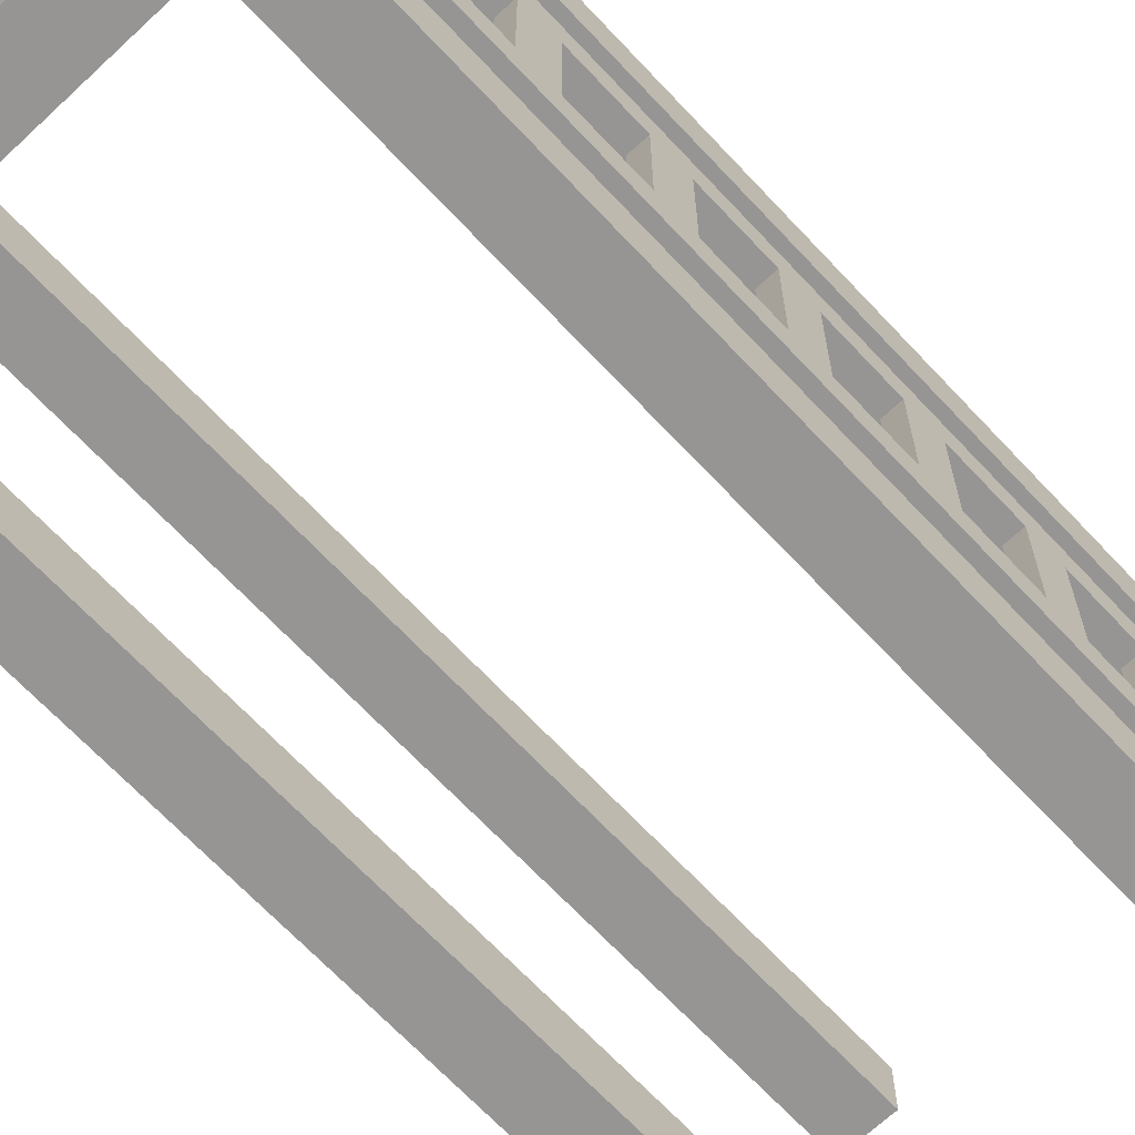
<metadata>
{"format":"obj","ext":"obj","renderer":"f3d","projection":"perspective","resolution":1024,"background":"white","views":[{"elev":-67.6,"azim":-136.9,"up":"+Z"}]}
</metadata>
<code>
o
v -1.3 4.9 1.3
v -1.3 4.9 0.5
v -1.3 4.9 -0.5
v -1.3 4.9 -1.3
v -1.3 5 1.3
v -1.3 5 0.5
v -1.3 5 -0.5
v -1.3 5 -1.3
v -1.3 5.1 1.3
v -1.3 5.1 0.5
v -1.3 5.1 -0.5
v -1.3 5.1 -1.3
v -1.3 5.2 1.3
v -1.3 5.2 0.5
v -1.3 5.2 -0.5
v -1.3 5.2 -1.3
v -1.1 0 1.1
v -1.1 0 1
v -1.1 0 0.9
v -1.1 0 0.8
v -1.1 0 0.5
v -1.1 0 0.3
v -1.1 0 -0.3
v -1.1 0 -0.5
v -1.1 0 -0.8
v -1.1 0 -0.9
v -1.1 0 -1
v -1.1 0 -1.1
v -1.1 0.2 0.3
v -1.1 0.2 -0.3
v -1.1 0.4 0.3
v -1.1 0.4 -0.3
v -1.1 0.8 0.3
v -1.1 0.8 -0.3
v -1.1 1 0.3
v -1.1 1 -0.3
v -1.1 1.4 0.3
v -1.1 1.4 -0.3
v -1.1 1.6 0.3
v -1.1 1.6 -0.3
v -1.1 2 0.3
v -1.1 2 -0.3
v -1.1 2.2 0.3
v -1.1 2.2 -0.3
v -1.1 2.6 0.3
v -1.1 2.6 -0.3
v -1.1 2.8 0.3
v -1.1 2.8 -0.3
v -1.1 3.2 0.3
v -1.1 3.2 -0.3
v -1.1 3.4 0.3
v -1.1 3.4 -0.3
v -1.1 3.8 0.3
v -1.1 3.8 -0.3
v -1.1 4 0.3
v -1.1 4 -0.3
v -1.1 4.4 0.3
v -1.1 4.4 -0.3
v -1.1 4.6 0.3
v -1.1 4.6 -0.3
v -1.1 4.9 1.1
v -1.1 4.9 1
v -1.1 4.9 0.9
v -1.1 4.9 0.8
v -1.1 4.9 0.5
v -1.1 4.9 -0.5
v -1.1 4.9 -0.8
v -1.1 4.9 -0.9
v -1.1 4.9 -1
v -1.1 4.9 -1.1
v -1.1 5 0.5
v -1.1 5 0.3
v -1.1 5 -0.3
v -1.1 5 -0.5
v -1 5 0.5
v -1 5 0.3
v -1 5 -0.3
v -1 5 -0.5
v -1 5.1 0.5
v -1 5.1 0.3
v -1 5.1 -0.3
v -1 5.1 -0.5
v -0.9 4.9 0.3
v -0.9 4.9 -0.3
v -0.9 5.1 0.3
v -0.9 5.1 -0.3
v 0.8 0 1.1
v 0.8 0 1
v 0.8 0 0.9
v 0.8 0 0.8
v 0.8 0 -0.8
v 0.8 0 -0.9
v 0.8 0 -1
v 0.8 0 -1.1
v 0.8 4.9 1.1
v 0.8 4.9 1
v 0.8 4.9 0.9
v 0.8 4.9 0.8
v 0.8 4.9 -0.8
v 0.8 4.9 -0.9
v 0.8 4.9 -1
v 0.8 4.9 -1.1
v 1.1 5.1 1.1
v 1.1 5.1 -1.1
v 1.1 5.2 1.1
v 1.1 5.2 -1.1
v -1.1 5.1 1.1
v -1.1 5.1 0.5
v -1.1 5.1 -0.5
v -1.1 5.1 -1.1
v -1.1 5.2 1.1
v -1.1 5.2 0.5
v -1.1 5.2 -0.5
v -1.1 5.2 -1.1
v -1 0.2 0.3
v -1 0.2 -0.3
v -1 0.4 0.3
v -1 0.4 -0.3
v -1 0.8 0.3
v -1 0.8 -0.3
v -1 1 0.3
v -1 1 -0.3
v -1 1.4 0.3
v -1 1.4 -0.3
v -1 1.6 0.3
v -1 1.6 -0.3
v -1 2 0.3
v -1 2 -0.3
v -1 2.2 0.3
v -1 2.2 -0.3
v -1 2.6 0.3
v -1 2.6 -0.3
v -1 2.8 0.3
v -1 2.8 -0.3
v -1 3.2 0.3
v -1 3.2 -0.3
v -1 3.4 0.3
v -1 3.4 -0.3
v -1 3.8 0.3
v -1 3.8 -0.3
v -1 4 0.3
v -1 4 -0.3
v -1 4.4 0.3
v -1 4.4 -0.3
v -1 4.6 0.3
v -1 4.6 -0.3
v -0.9 0 0.5
v -0.9 0 0.3
v -0.9 0 -0.3
v -0.9 0 -0.5
v -0.9 4.9 0.5
v -0.9 4.9 0.3
v -0.9 4.9 -0.3
v -0.9 4.9 -0.5
v -0.8 0 1.1
v -0.8 0 1
v -0.8 0 0.9
v -0.8 0 0.8
v -0.8 0 -0.8
v -0.8 0 -0.9
v -0.8 0 -1
v -0.8 0 -1.1
v -0.8 4.9 1.1
v -0.8 4.9 1
v -0.8 4.9 0.9
v -0.8 4.9 0.8
v -0.8 4.9 -0.8
v -0.8 4.9 -0.9
v -0.8 4.9 -1
v -0.8 4.9 -1.1
v 1.1 0 1.1
v 1.1 0 1
v 1.1 0 0.9
v 1.1 0 0.8
v 1.1 0 -0.8
v 1.1 0 -0.9
v 1.1 0 -1
v 1.1 0 -1.1
v 1.1 4.9 1.1
v 1.1 4.9 1
v 1.1 4.9 0.9
v 1.1 4.9 0.8
v 1.1 4.9 -0.8
v 1.1 4.9 -0.9
v 1.1 4.9 -1
v 1.1 4.9 -1.1
v 1.3 4.9 1.3
v 1.3 4.9 -1.3
v 1.3 5 1.3
v 1.3 5 -1.3
v 1.3 5.1 1.3
v 1.3 5.1 -1.3
v 1.3 5.2 1.3
v 1.3 5.2 -1.3
v -1.3 4.9 1.3
v -1.3 5 1.3
v -1.3 5.1 1.3
v -1.3 5.2 1.3
v 1.3 4.9 1.3
v 1.3 5 1.3
v 1.3 5.1 1.3
v 1.3 5.2 1.3
v -1.1 0 1.1
v -1.1 4.9 1.1
v -1 0 1.1
v -1 4.9 1.1
v -0.9 0 1.1
v -0.9 4.9 1.1
v -0.8 0 1.1
v -0.8 4.9 1.1
v 0.8 0 1.1
v 0.8 4.9 1.1
v 0.9 0 1.1
v 0.9 4.9 1.1
v 1 0 1.1
v 1 4.9 1.1
v 1.1 0 1.1
v 1.1 4.9 1.1
v -1.1 0 0.5
v -1.1 4.9 0.5
v -1 4.9 0.5
v -0.9 0 0.5
v -0.9 4.9 0.5
v -1.1 0 -0.3
v -1.1 0.2 -0.3
v -1.1 0.4 -0.3
v -1.1 0.8 -0.3
v -1.1 1 -0.3
v -1.1 1.4 -0.3
v -1.1 1.6 -0.3
v -1.1 2 -0.3
v -1.1 2.2 -0.3
v -1.1 2.6 -0.3
v -1.1 2.8 -0.3
v -1.1 3.2 -0.3
v -1.1 3.4 -0.3
v -1.1 3.8 -0.3
v -1.1 4 -0.3
v -1.1 4.4 -0.3
v -1.1 4.6 -0.3
v -1.1 5 -0.3
v -1 0.2 -0.3
v -1 0.4 -0.3
v -1 0.8 -0.3
v -1 1 -0.3
v -1 1.4 -0.3
v -1 1.6 -0.3
v -1 2 -0.3
v -1 2.2 -0.3
v -1 2.6 -0.3
v -1 2.8 -0.3
v -1 3.2 -0.3
v -1 3.4 -0.3
v -1 3.8 -0.3
v -1 4 -0.3
v -1 4.4 -0.3
v -1 4.6 -0.3
v -1 5 -0.3
v -1 5.1 -0.3
v -0.9 0 -0.3
v -0.9 4.9 -0.3
v -0.9 5.1 -0.3
v -1.3 4.9 -0.5
v -1.3 5 -0.5
v -1.3 5.1 -0.5
v -1.3 5.2 -0.5
v -1.2 5.1 -0.5
v -1.2 5.2 -0.5
v -1.1 4.9 -0.5
v -1.1 5 -0.5
v -1.1 5.1 -0.5
v -1.1 5.2 -0.5
v -1 5 -0.5
v -1 5.1 -0.5
v -1.1 0 -0.8
v -1.1 4.9 -0.8
v -1 0 -0.8
v -1 4.9 -0.8
v -0.9 0 -0.8
v -0.9 4.9 -0.8
v -0.8 0 -0.8
v -0.8 4.9 -0.8
v 0.8 0 -0.8
v 0.8 4.9 -0.8
v 0.9 0 -0.8
v 0.9 4.9 -0.8
v 1 0 -0.8
v 1 4.9 -0.8
v 1.1 0 -0.8
v 1.1 4.9 -0.8
v -1.1 5.1 -1.1
v -1.1 5.2 -1.1
v 1.1 5.1 -1.1
v 1.1 5.2 -1.1
v -1.1 5.1 1.1
v -1.1 5.2 1.1
v 1.1 5.1 1.1
v 1.1 5.2 1.1
v -1.1 0 0.8
v -1.1 4.9 0.8
v -1 0 0.8
v -1 4.9 0.8
v -0.9 0 0.8
v -0.9 4.9 0.8
v -0.8 0 0.8
v -0.8 4.9 0.8
v 0.8 0 0.8
v 0.8 4.9 0.8
v 0.9 0 0.8
v 0.9 4.9 0.8
v 1 0 0.8
v 1 4.9 0.8
v 1.1 0 0.8
v 1.1 4.9 0.8
v -1.3 4.9 0.5
v -1.3 5 0.5
v -1.3 5.1 0.5
v -1.3 5.2 0.5
v -1.2 5.1 0.5
v -1.2 5.2 0.5
v -1.1 4.9 0.5
v -1.1 5 0.5
v -1.1 5.1 0.5
v -1.1 5.2 0.5
v -1 5 0.5
v -1 5.1 0.5
v -1.1 0 0.3
v -1.1 0.2 0.3
v -1.1 0.4 0.3
v -1.1 0.8 0.3
v -1.1 1 0.3
v -1.1 1.4 0.3
v -1.1 1.6 0.3
v -1.1 2 0.3
v -1.1 2.2 0.3
v -1.1 2.6 0.3
v -1.1 2.8 0.3
v -1.1 3.2 0.3
v -1.1 3.4 0.3
v -1.1 3.8 0.3
v -1.1 4 0.3
v -1.1 4.4 0.3
v -1.1 4.6 0.3
v -1.1 5 0.3
v -1 0.2 0.3
v -1 0.4 0.3
v -1 0.8 0.3
v -1 1 0.3
v -1 1.4 0.3
v -1 1.6 0.3
v -1 2 0.3
v -1 2.2 0.3
v -1 2.6 0.3
v -1 2.8 0.3
v -1 3.2 0.3
v -1 3.4 0.3
v -1 3.8 0.3
v -1 4 0.3
v -1 4.4 0.3
v -1 4.6 0.3
v -1 5 0.3
v -1 5.1 0.3
v -0.9 0 0.3
v -0.9 4.9 0.3
v -0.9 5.1 0.3
v -1.1 0 -0.5
v -1.1 4.9 -0.5
v -1 4.9 -0.5
v -0.9 0 -0.5
v -0.9 4.9 -0.5
v -1.1 0 -1.1
v -1.1 4.9 -1.1
v -1 0 -1.1
v -1 4.9 -1.1
v -0.9 0 -1.1
v -0.9 4.9 -1.1
v -0.8 0 -1.1
v -0.8 4.9 -1.1
v 0.8 0 -1.1
v 0.8 4.9 -1.1
v 0.9 0 -1.1
v 0.9 4.9 -1.1
v 1 0 -1.1
v 1 4.9 -1.1
v 1.1 0 -1.1
v 1.1 4.9 -1.1
v -1.3 4.9 -1.3
v -1.3 5 -1.3
v -1.3 5.1 -1.3
v -1.3 5.2 -1.3
v 1.3 4.9 -1.3
v 1.3 5 -1.3
v 1.3 5.1 -1.3
v 1.3 5.2 -1.3
v -1.1 0 1.1
v -1 0 1.1
v -0.9 0 1.1
v -0.8 0 1.1
v 0.8 0 1.1
v 0.9 0 1.1
v 1 0 1.1
v 1.1 0 1.1
v -1.1 0 1
v -1 0 1
v -0.9 0 1
v -0.8 0 1
v 0.8 0 1
v 0.9 0 1
v 1 0 1
v 1.1 0 1
v -1.1 0 0.9
v -1 0 0.9
v -0.9 0 0.9
v -0.8 0 0.9
v 0.8 0 0.9
v 0.9 0 0.9
v 1 0 0.9
v 1.1 0 0.9
v -1.1 0 0.8
v -1 0 0.8
v -0.9 0 0.8
v -0.8 0 0.8
v 0.8 0 0.8
v 0.9 0 0.8
v 1 0 0.8
v 1.1 0 0.8
v -1.1 0 0.5
v -0.9 0 0.5
v -1.1 0 0.3
v -0.9 0 0.3
v -1.1 0 -0.3
v -0.9 0 -0.3
v -1.1 0 -0.5
v -0.9 0 -0.5
v -1.1 0 -0.8
v -1 0 -0.8
v -0.9 0 -0.8
v -0.8 0 -0.8
v 0.8 0 -0.8
v 0.9 0 -0.8
v 1 0 -0.8
v 1.1 0 -0.8
v -1.1 0 -0.9
v -1 0 -0.9
v -0.9 0 -0.9
v -0.8 0 -0.9
v 0.8 0 -0.9
v 0.9 0 -0.9
v 1 0 -0.9
v 1.1 0 -0.9
v -1.1 0 -1
v -1 0 -1
v -0.9 0 -1
v -0.8 0 -1
v 0.8 0 -1
v 0.9 0 -1
v 1 0 -1
v 1.1 0 -1
v -1.1 0 -1.1
v -1 0 -1.1
v -0.9 0 -1.1
v -0.8 0 -1.1
v 0.8 0 -1.1
v 0.9 0 -1.1
v 1 0 -1.1
v 1.1 0 -1.1
v -1.1 0.2 0.3
v -1 0.2 0.3
v -1.1 0.2 -0.3
v -1 0.2 -0.3
v -1.1 0.8 0.3
v -1 0.8 0.3
v -1.1 0.8 -0.3
v -1 0.8 -0.3
v -1.1 1.4 0.3
v -1 1.4 0.3
v -1.1 1.4 -0.3
v -1 1.4 -0.3
v -1.1 2 0.3
v -1 2 0.3
v -1.1 2 -0.3
v -1 2 -0.3
v -1.1 2.6 0.3
v -1 2.6 0.3
v -1.1 2.6 -0.3
v -1 2.6 -0.3
v -1.1 3.2 0.3
v -1 3.2 0.3
v -1.1 3.2 -0.3
v -1 3.2 -0.3
v -1.1 3.8 0.3
v -1 3.8 0.3
v -1.1 3.8 -0.3
v -1 3.8 -0.3
v -1.1 4.4 0.3
v -1 4.4 0.3
v -1.1 4.4 -0.3
v -1 4.4 -0.3
v -1.3 4.9 1.3
v 1.3 4.9 1.3
v -1.2 4.9 1.2
v 1.2 4.9 1.2
v -1.1 4.9 1.1
v -1 4.9 1.1
v -0.9 4.9 1.1
v -0.8 4.9 1.1
v 0.8 4.9 1.1
v 0.9 4.9 1.1
v 1 4.9 1.1
v 1.1 4.9 1.1
v -1.1 4.9 1
v -0.8 4.9 1
v 0.8 4.9 1
v 1.1 4.9 1
v -1.1 4.9 0.9
v -0.8 4.9 0.9
v 0.8 4.9 0.9
v 1.1 4.9 0.9
v -1.1 4.9 0.8
v -1 4.9 0.8
v -0.9 4.9 0.8
v -0.8 4.9 0.8
v 0.8 4.9 0.8
v 0.9 4.9 0.8
v 1 4.9 0.8
v 1.1 4.9 0.8
v -1.2 4.9 0.6
v -1 4.9 0.6
v -1.3 4.9 0.5
v -1.1 4.9 0.5
v -1 4.9 0.5
v -0.9 4.9 0.5
v -0.9 4.9 0.3
v -0.9 4.9 -0.3
v -1.3 4.9 -0.5
v -1.1 4.9 -0.5
v -1 4.9 -0.5
v -0.9 4.9 -0.5
v -1.2 4.9 -0.6
v -1 4.9 -0.6
v -1.1 4.9 -0.8
v -1 4.9 -0.8
v -0.9 4.9 -0.8
v -0.8 4.9 -0.8
v 0.8 4.9 -0.8
v 0.9 4.9 -0.8
v 1 4.9 -0.8
v 1.1 4.9 -0.8
v -1.1 4.9 -0.9
v -0.8 4.9 -0.9
v 0.8 4.9 -0.9
v 1.1 4.9 -0.9
v -1.1 4.9 -1
v -0.8 4.9 -1
v 0.8 4.9 -1
v 1.1 4.9 -1
v -1.1 4.9 -1.1
v -1 4.9 -1.1
v -0.9 4.9 -1.1
v -0.8 4.9 -1.1
v 0.8 4.9 -1.1
v 0.9 4.9 -1.1
v 1 4.9 -1.1
v 1.1 4.9 -1.1
v -1.2 4.9 -1.2
v 1.2 4.9 -1.2
v -1.3 4.9 -1.3
v 1.3 4.9 -1.3
v -1.1 0.4 0.3
v -1 0.4 0.3
v -1.1 0.4 -0.3
v -1 0.4 -0.3
v -1.1 1 0.3
v -1 1 0.3
v -1.1 1 -0.3
v -1 1 -0.3
v -1.1 1.6 0.3
v -1 1.6 0.3
v -1.1 1.6 -0.3
v -1 1.6 -0.3
v -1.1 2.2 0.3
v -1 2.2 0.3
v -1.1 2.2 -0.3
v -1 2.2 -0.3
v -1.1 2.8 0.3
v -1 2.8 0.3
v -1.1 2.8 -0.3
v -1 2.8 -0.3
v -1.1 3.4 0.3
v -1 3.4 0.3
v -1.1 3.4 -0.3
v -1 3.4 -0.3
v -1.1 4 0.3
v -1 4 0.3
v -1.1 4 -0.3
v -1 4 -0.3
v -1.1 4.6 0.3
v -1 4.6 0.3
v -1.1 4.6 -0.3
v -1 4.6 -0.3
v -1.1 5 0.5
v -1 5 0.5
v -1.1 5 0.3
v -1 5 0.3
v -1.1 5 -0.3
v -1 5 -0.3
v -1.1 5 -0.5
v -1 5 -0.5
v -1.1 5.1 1.1
v 1.1 5.1 1.1
v -1.1 5.1 0.5
v -1 5.1 0.5
v -1 5.1 0.3
v -0.9 5.1 0.3
v -1 5.1 -0.3
v -0.9 5.1 -0.3
v -1.1 5.1 -0.5
v -1 5.1 -0.5
v -1.1 5.1 -1.1
v 1.1 5.1 -1.1
v -1.3 5.2 1.3
v 1.3 5.2 1.3
v -1.2 5.2 1.2
v 1.2 5.2 1.2
v -1.1 5.2 1.1
v 1.1 5.2 1.1
v -1.3 5.2 0.5
v -1.2 5.2 0.5
v -1.1 5.2 0.5
v -1.3 5.2 -0.5
v -1.2 5.2 -0.5
v -1.1 5.2 -0.5
v -1.1 5.2 -1.1
v 1.1 5.2 -1.1
v -1.2 5.2 -1.2
v 1.2 5.2 -1.2
v -1.3 5.2 -1.3
v 1.3 5.2 -1.3
f 5 2 1
f 6 2 5
f 7 4 3
f 8 4 7
f 9 6 5
f 10 6 9
f 11 8 7
f 12 8 11
f 13 10 9
f 14 10 13
f 15 12 11
f 16 12 15
f 29 22 21
f 30 24 23
f 31 29 21
f 31 30 29
f 32 24 30
f 32 30 31
f 33 31 21
f 34 24 32
f 35 33 21
f 35 34 33
f 36 24 34
f 36 34 35
f 37 35 21
f 38 24 36
f 39 37 21
f 39 38 37
f 40 24 38
f 40 38 39
f 41 39 21
f 42 24 40
f 43 41 21
f 43 42 41
f 44 24 42
f 44 42 43
f 45 43 21
f 46 24 44
f 47 45 21
f 47 46 45
f 48 24 46
f 48 46 47
f 49 47 21
f 50 24 48
f 51 49 21
f 51 50 49
f 52 24 50
f 52 50 51
f 53 51 21
f 54 24 52
f 55 53 21
f 55 54 53
f 56 24 54
f 56 54 55
f 57 55 21
f 58 24 56
f 59 57 21
f 59 58 57
f 60 24 58
f 60 58 59
f 61 18 17
f 62 19 18
f 62 18 61
f 63 20 19
f 63 19 62
f 64 20 63
f 65 59 21
f 66 24 60
f 67 26 25
f 68 27 26
f 68 26 67
f 69 28 27
f 69 27 68
f 70 28 69
f 71 59 65
f 72 59 71
f 73 66 60
f 74 66 73
f 79 76 75
f 80 76 79
f 81 78 77
f 82 78 81
f 85 84 83
f 86 84 85
f 95 88 87
f 96 89 88
f 96 88 95
f 97 90 89
f 97 89 96
f 98 90 97
f 99 92 91
f 100 93 92
f 100 92 99
f 101 94 93
f 101 93 100
f 102 94 101
f 105 104 103
f 106 104 105
f 107 108 111
f 111 108 112
f 109 110 113
f 113 110 114
f 115 116 117
f 117 116 118
f 119 120 121
f 121 120 122
f 123 124 125
f 125 124 126
f 127 128 129
f 129 128 130
f 131 132 133
f 133 132 134
f 135 136 137
f 137 136 138
f 139 140 141
f 141 140 142
f 143 144 145
f 145 144 146
f 147 148 151
f 151 148 152
f 149 150 153
f 153 150 154
f 155 156 163
f 156 157 164
f 163 156 164
f 157 158 165
f 164 157 165
f 165 158 166
f 159 160 167
f 160 161 168
f 167 160 168
f 161 162 169
f 168 161 169
f 169 162 170
f 171 172 179
f 172 173 180
f 179 172 180
f 173 174 181
f 180 173 181
f 181 174 182
f 175 176 183
f 176 177 184
f 183 176 184
f 177 178 185
f 184 177 185
f 185 178 186
f 187 188 189
f 189 188 190
f 189 190 191
f 191 190 192
f 191 192 193
f 193 192 194
f 199 196 195
f 200 197 196
f 200 196 199
f 201 198 197
f 201 197 200
f 202 198 201
f 205 204 203
f 206 204 205
f 207 206 205
f 208 206 207
f 209 208 207
f 210 208 209
f 213 212 211
f 214 212 213
f 215 214 213
f 216 214 215
f 217 216 215
f 218 216 217
f 221 220 219
f 222 221 219
f 223 221 222
f 242 225 224
f 243 227 226
f 244 227 243
f 245 229 228
f 246 229 245
f 247 231 230
f 248 231 247
f 249 233 232
f 250 233 249
f 251 235 234
f 252 235 251
f 253 237 236
f 254 237 253
f 255 239 238
f 256 239 255
f 257 241 240
f 258 241 257
f 260 256 255
f 260 259 258
f 260 258 257
f 260 257 256
f 260 242 224
f 260 255 254
f 260 244 243
f 260 253 252
f 260 246 245
f 260 251 250
f 260 248 247
f 260 249 248
f 260 250 249
f 260 247 246
f 260 252 251
f 260 245 244
f 260 254 253
f 260 243 242
f 261 259 260
f 262 259 261
f 267 265 264
f 267 266 265
f 268 266 267
f 269 264 263
f 270 267 264
f 270 264 269
f 270 268 267
f 271 268 270
f 272 268 271
f 273 271 270
f 274 271 273
f 277 276 275
f 278 276 277
f 279 278 277
f 280 278 279
f 281 280 279
f 282 280 281
f 285 284 283
f 286 284 285
f 287 286 285
f 288 286 287
f 289 288 287
f 290 288 289
f 293 292 291
f 294 292 293
f 295 296 297
f 297 296 298
f 299 300 301
f 301 300 302
f 301 302 303
f 303 302 304
f 303 304 305
f 305 304 306
f 307 308 309
f 309 308 310
f 309 310 311
f 311 310 312
f 311 312 313
f 313 312 314
f 316 317 319
f 317 318 319
f 319 318 320
f 315 316 321
f 316 319 322
f 321 316 322
f 319 320 322
f 322 320 323
f 323 320 324
f 322 323 325
f 325 323 326
f 327 328 345
f 329 330 346
f 346 330 347
f 331 332 348
f 348 332 349
f 333 334 350
f 350 334 351
f 335 336 352
f 352 336 353
f 337 338 354
f 354 338 355
f 339 340 356
f 356 340 357
f 341 342 358
f 358 342 359
f 343 344 360
f 360 344 361
f 358 359 363
f 361 362 363
f 360 361 363
f 359 360 363
f 327 345 363
f 357 358 363
f 346 347 363
f 355 356 363
f 348 349 363
f 353 354 363
f 350 351 363
f 351 352 363
f 352 353 363
f 349 350 363
f 354 355 363
f 347 348 363
f 356 357 363
f 345 346 363
f 363 362 364
f 364 362 365
f 366 367 368
f 366 368 369
f 369 368 370
f 371 372 373
f 373 372 374
f 373 374 375
f 375 374 376
f 375 376 377
f 377 376 378
f 379 380 381
f 381 380 382
f 381 382 383
f 383 382 384
f 383 384 385
f 385 384 386
f 387 388 391
f 388 389 392
f 391 388 392
f 389 390 393
f 392 389 393
f 393 390 394
f 403 396 395
f 404 397 396
f 404 396 403
f 405 398 397
f 405 397 404
f 406 398 405
f 407 400 399
f 408 401 400
f 408 400 407
f 409 402 401
f 409 401 408
f 410 402 409
f 411 404 403
f 411 406 405
f 411 405 404
f 412 406 411
f 413 406 412
f 414 406 413
f 415 408 407
f 415 410 409
f 415 409 408
f 416 410 415
f 417 410 416
f 418 410 417
f 419 412 411
f 420 413 412
f 420 412 419
f 421 414 413
f 421 413 420
f 422 414 421
f 423 416 415
f 424 417 416
f 424 416 423
f 425 418 417
f 425 417 424
f 426 418 425
f 429 428 427
f 430 428 429
f 433 432 431
f 434 432 433
f 443 436 435
f 444 437 436
f 444 436 443
f 445 438 437
f 445 437 444
f 446 438 445
f 447 440 439
f 448 441 440
f 448 440 447
f 449 442 441
f 449 441 448
f 450 442 449
f 451 444 443
f 451 446 445
f 451 445 444
f 452 446 451
f 453 446 452
f 454 446 453
f 455 448 447
f 455 450 449
f 455 449 448
f 456 450 455
f 457 450 456
f 458 450 457
f 459 452 451
f 460 453 452
f 460 452 459
f 461 454 453
f 461 453 460
f 462 454 461
f 463 456 455
f 464 457 456
f 464 456 463
f 465 458 457
f 465 457 464
f 466 458 465
f 469 468 467
f 470 468 469
f 473 472 471
f 474 472 473
f 477 476 475
f 478 476 477
f 481 480 479
f 482 480 481
f 485 484 483
f 486 484 485
f 489 488 487
f 490 488 489
f 493 492 491
f 494 492 493
f 497 496 495
f 498 496 497
f 501 500 499
f 502 500 501
f 503 502 501
f 504 502 503
f 505 502 504
f 506 502 505
f 507 502 506
f 508 502 507
f 509 502 508
f 510 502 509
f 511 503 501
f 512 507 506
f 513 507 512
f 514 502 510
f 515 511 501
f 516 513 512
f 517 513 516
f 518 502 514
f 519 515 501
f 522 517 516
f 523 517 522
f 526 502 518
f 527 501 499
f 527 526 525
f 527 525 524
f 527 521 520
f 527 524 523
f 527 523 522
f 527 522 521
f 527 519 501
f 527 520 519
f 528 526 527
f 529 527 499
f 529 528 527
f 530 528 529
f 531 526 528
f 531 528 530
f 532 526 531
f 533 526 532
f 534 526 533
f 538 526 534
f 539 537 536
f 539 536 535
f 540 538 537
f 540 537 539
f 541 540 539
f 542 538 540
f 542 540 541
f 543 526 538
f 543 538 542
f 544 526 543
f 545 526 544
f 546 526 545
f 547 526 546
f 548 502 526
f 548 526 547
f 549 541 539
f 550 545 544
f 551 545 550
f 552 502 548
f 553 549 539
f 554 551 550
f 555 551 554
f 556 502 552
f 557 553 539
f 560 555 554
f 561 555 560
f 564 502 556
f 565 563 562
f 565 564 563
f 565 539 535
f 565 559 558
f 565 562 561
f 565 561 560
f 565 560 559
f 565 557 539
f 565 558 557
f 566 502 564
f 566 564 565
f 566 500 502
f 567 565 535
f 567 566 565
f 568 500 566
f 568 566 567
f 569 570 571
f 571 570 572
f 573 574 575
f 575 574 576
f 577 578 579
f 579 578 580
f 581 582 583
f 583 582 584
f 585 586 587
f 587 586 588
f 589 590 591
f 591 590 592
f 593 594 595
f 595 594 596
f 597 598 599
f 599 598 600
f 601 602 603
f 603 602 604
f 605 606 607
f 607 606 608
f 609 610 611
f 611 610 612
f 612 610 613
f 613 610 614
f 614 610 616
f 615 616 618
f 617 618 619
f 616 610 620
f 619 618 620
f 618 616 620
f 621 622 623
f 623 622 624
f 623 624 625
f 625 624 626
f 621 623 627
f 623 625 628
f 627 623 628
f 628 625 629
f 631 632 633
f 626 624 634
f 631 633 635
f 633 634 635
f 630 631 635
f 634 624 636
f 635 634 636
f 624 622 636
f 630 635 637
f 635 636 637
f 636 622 638
f 637 636 638

</code>
